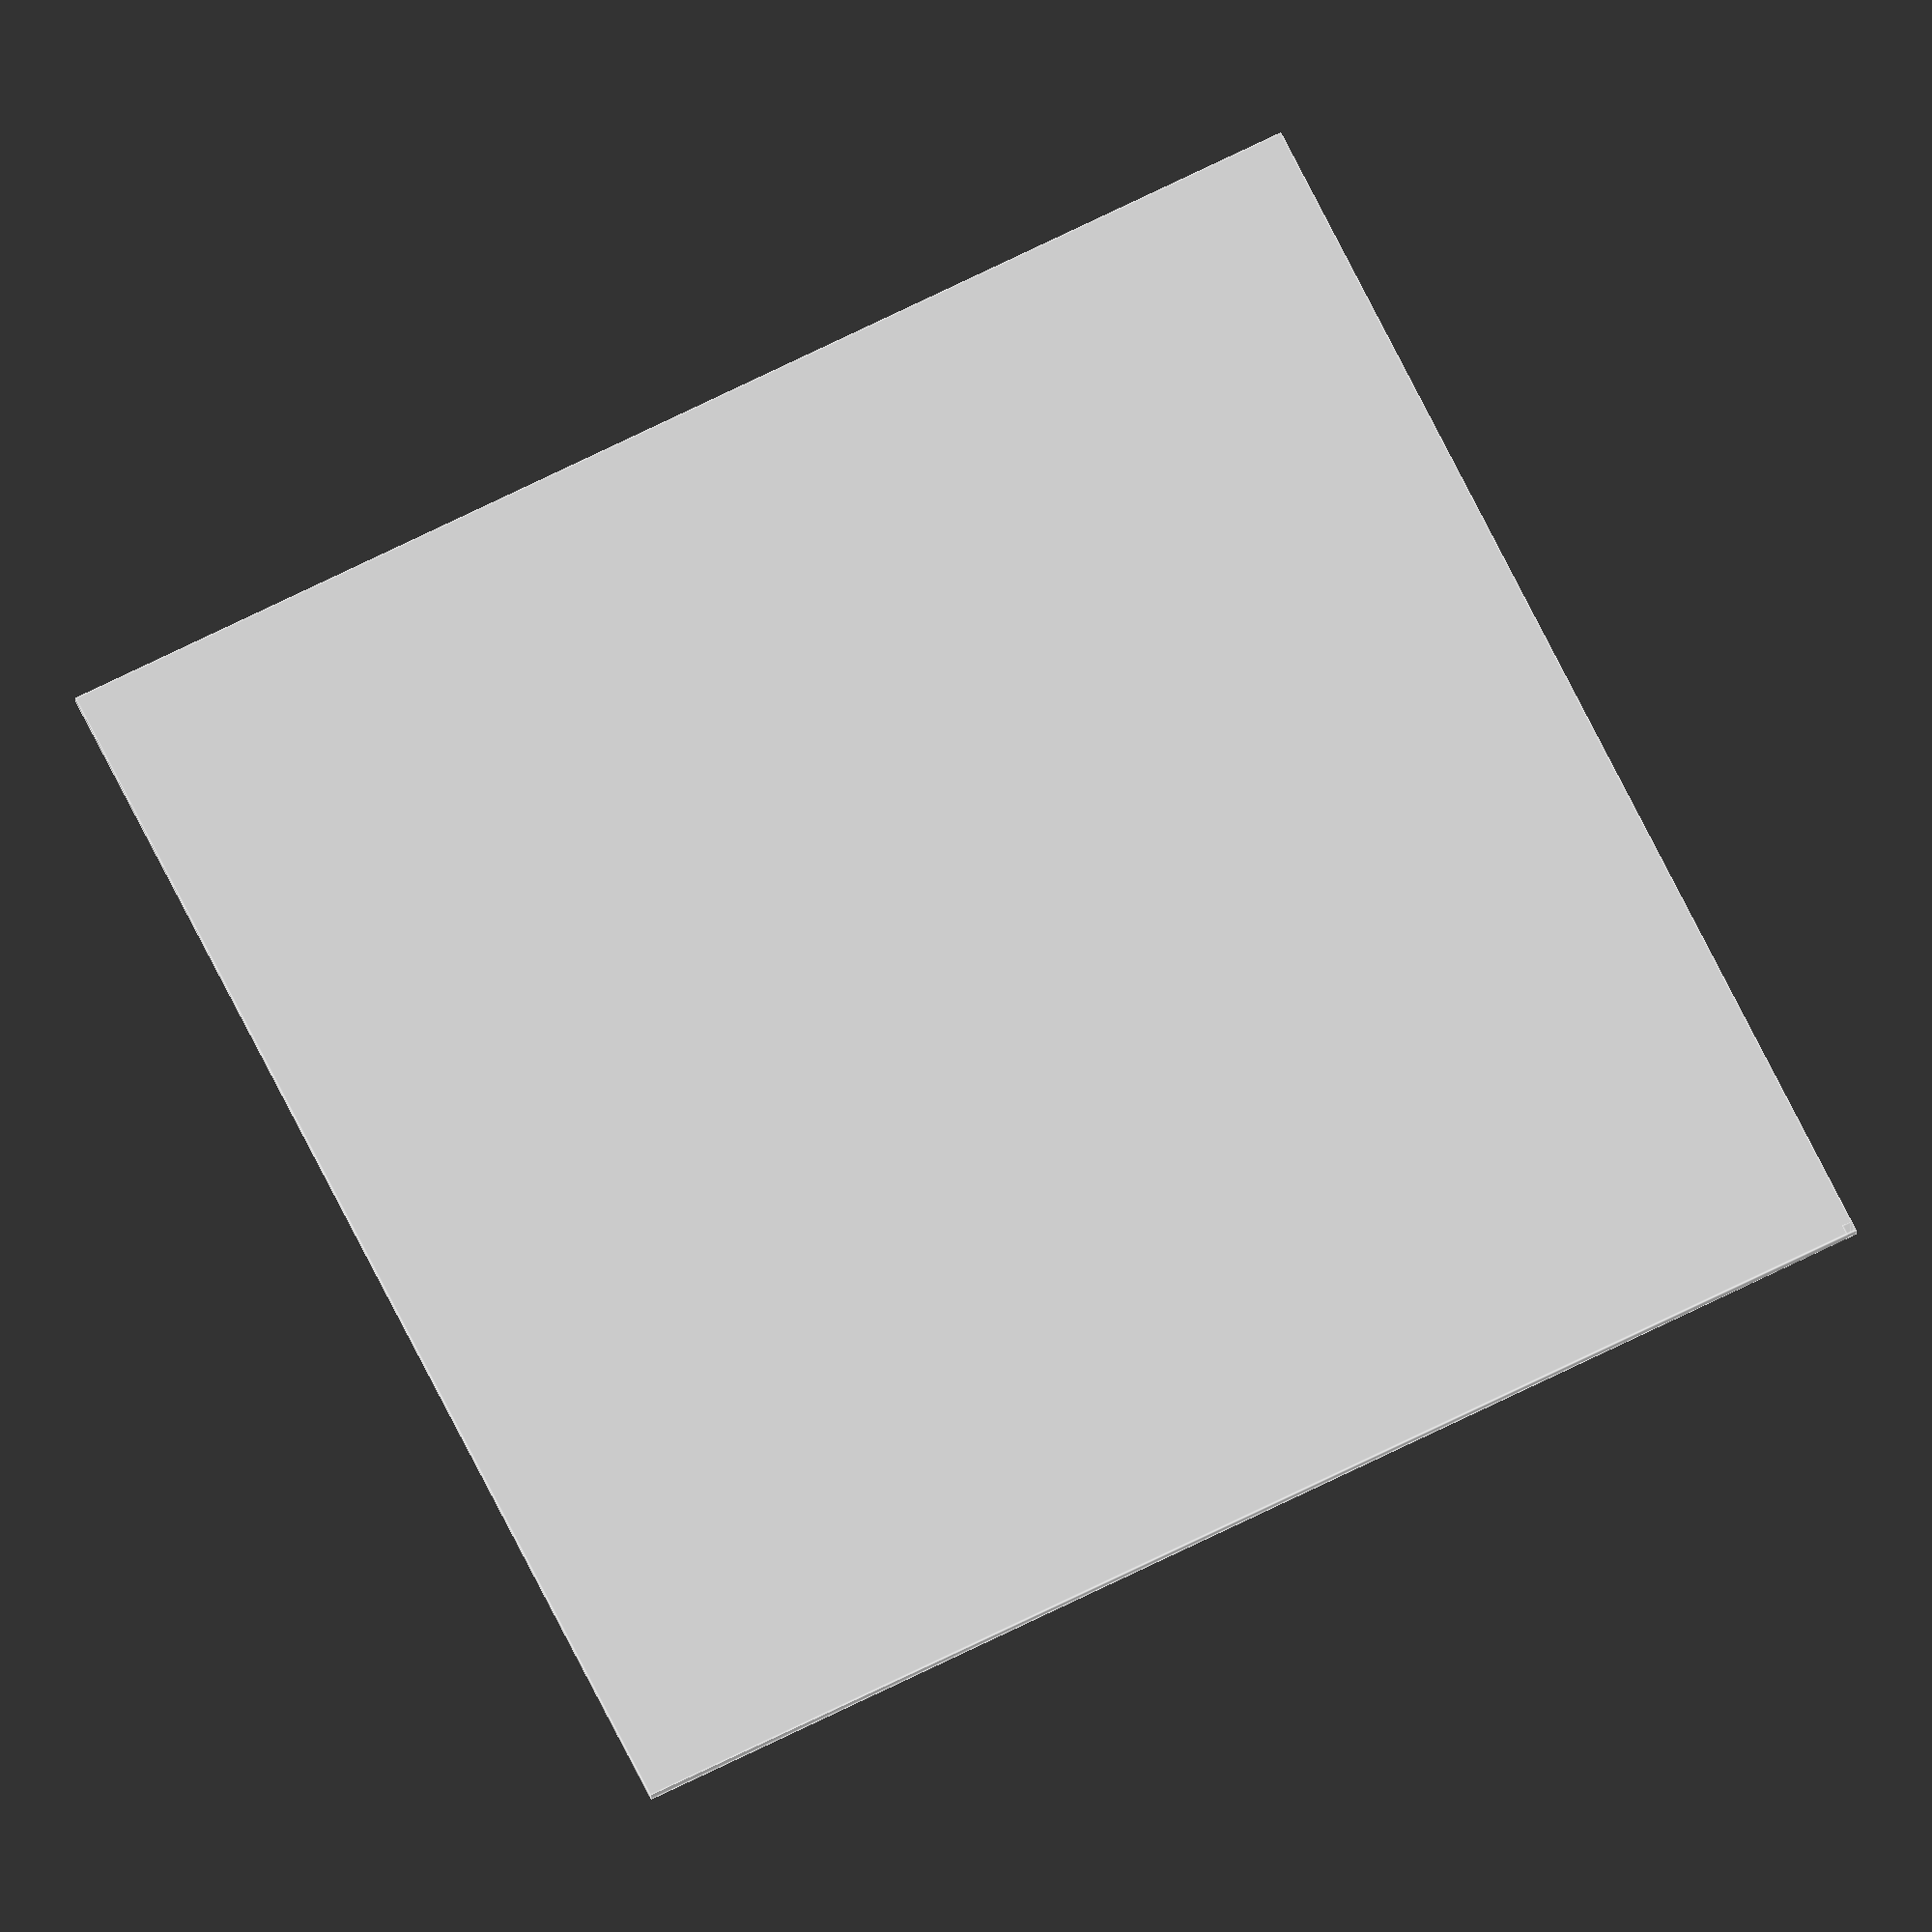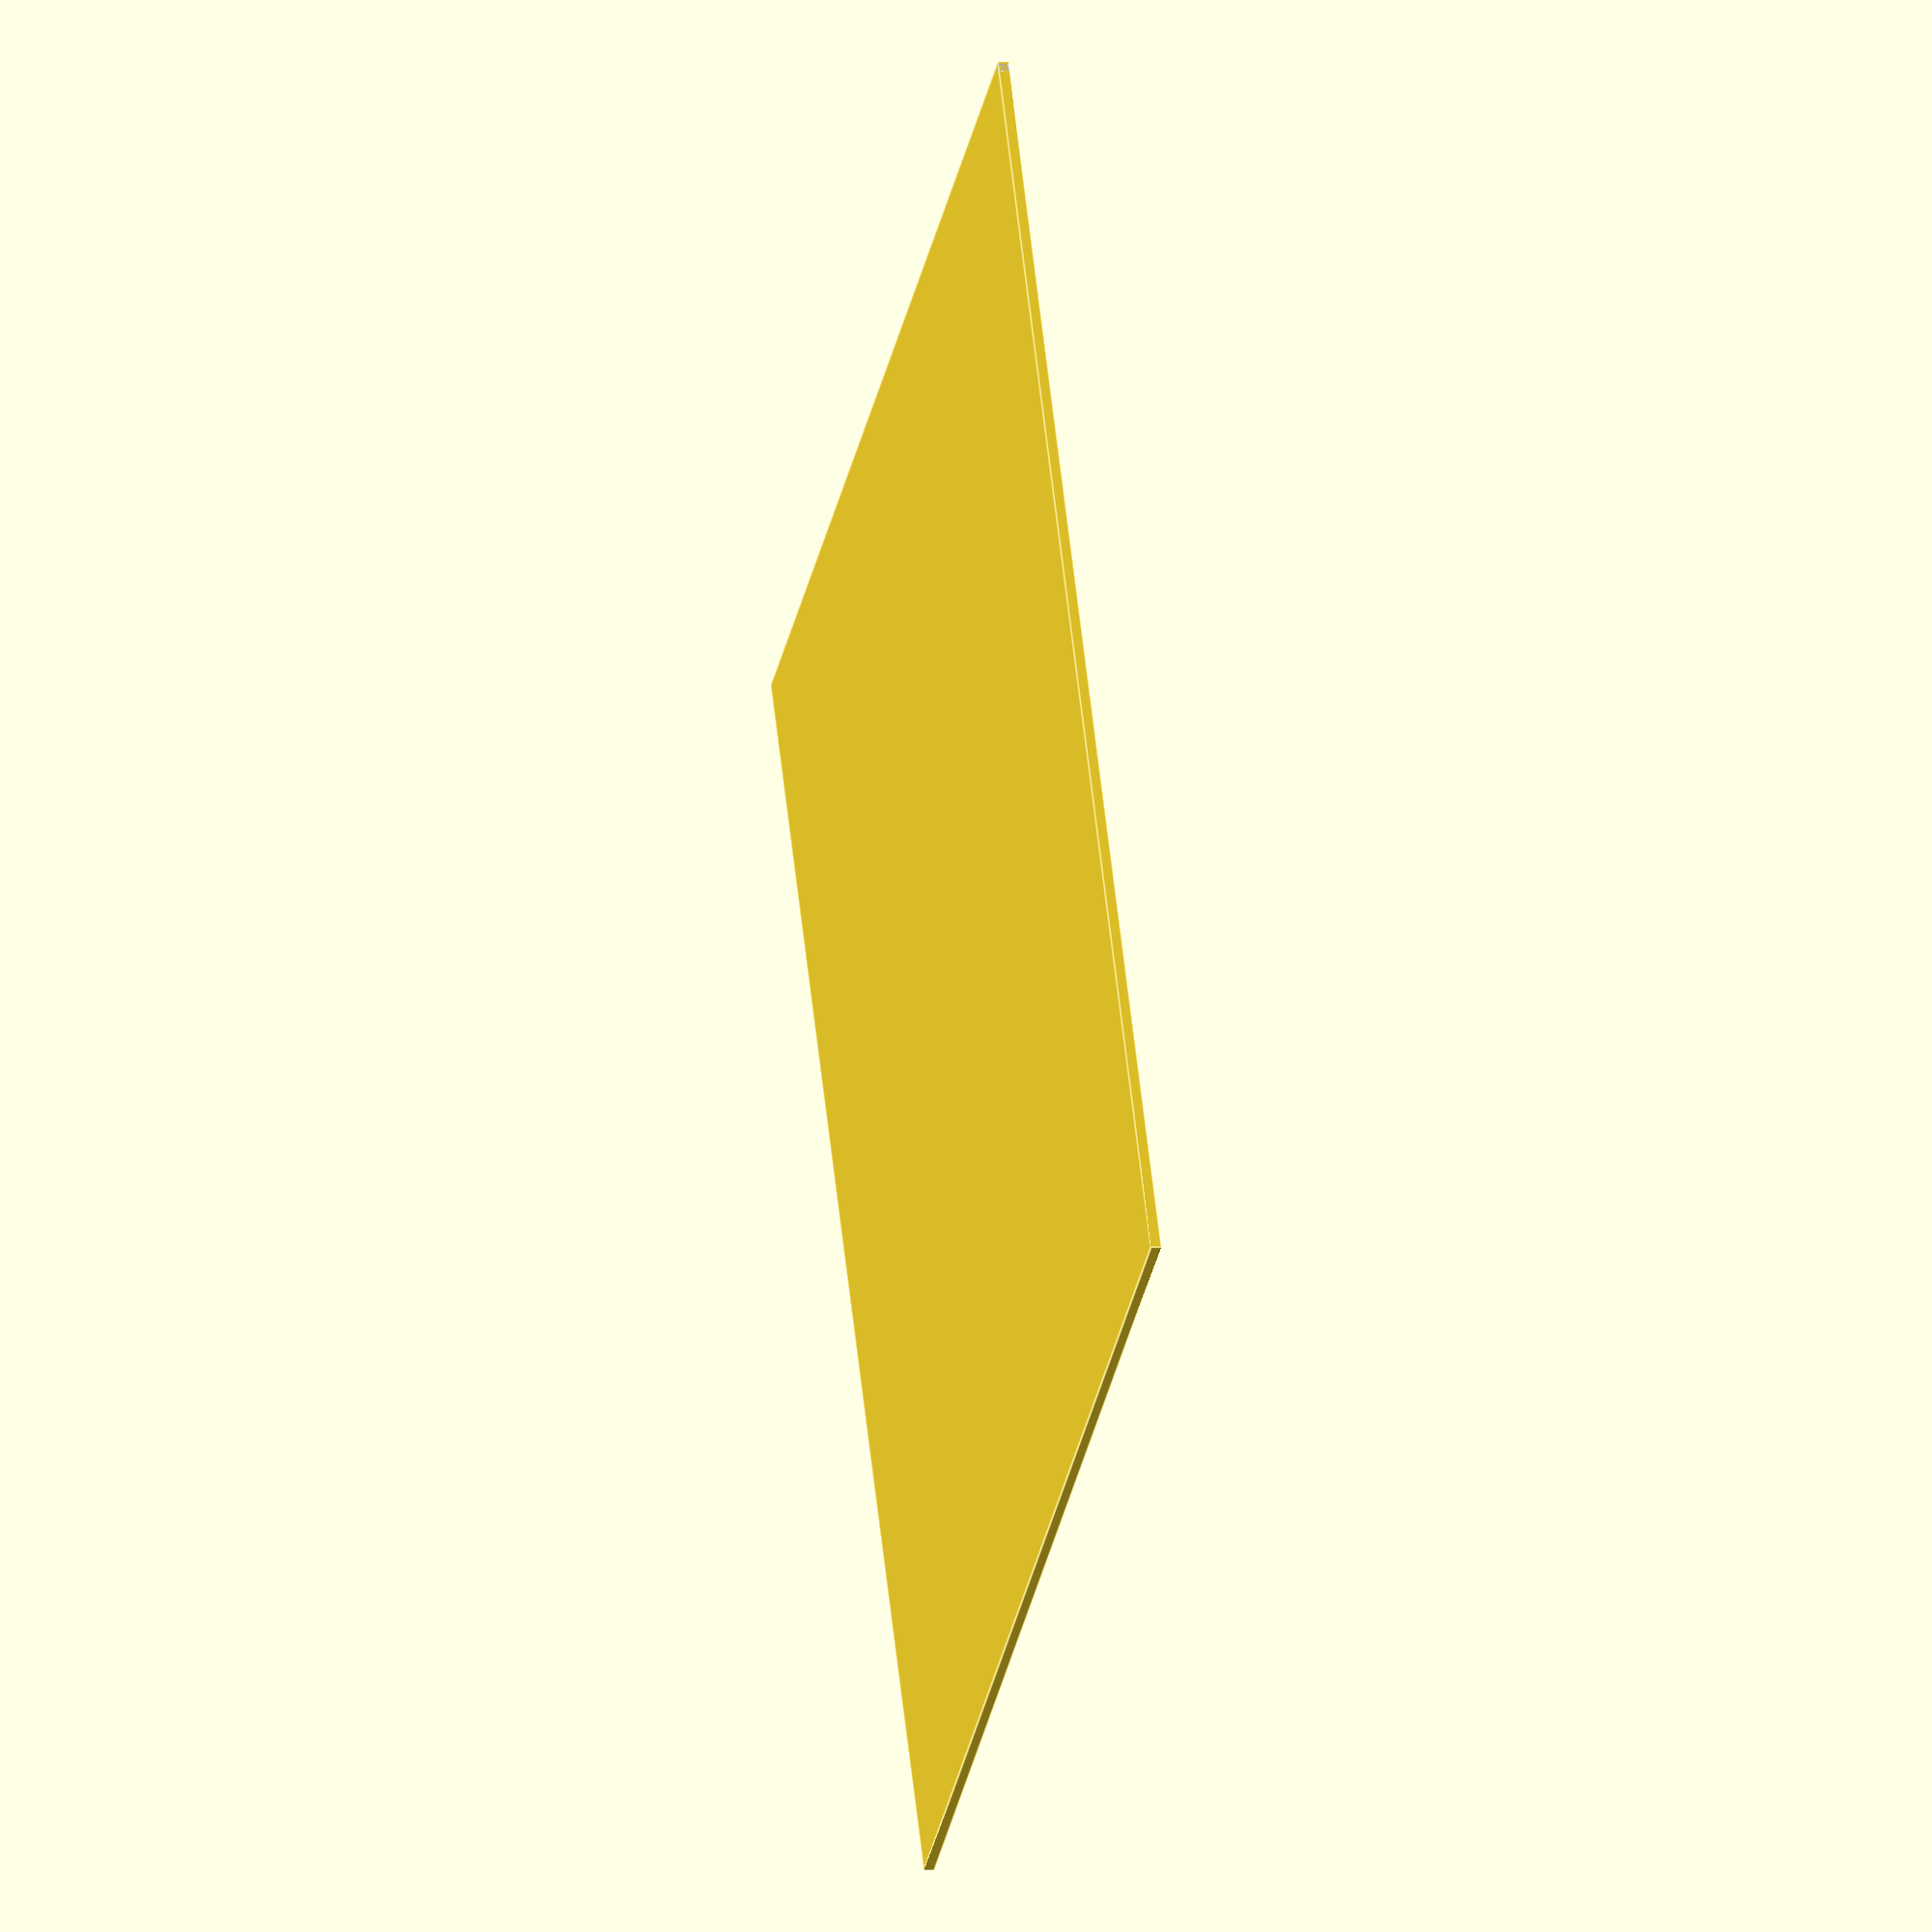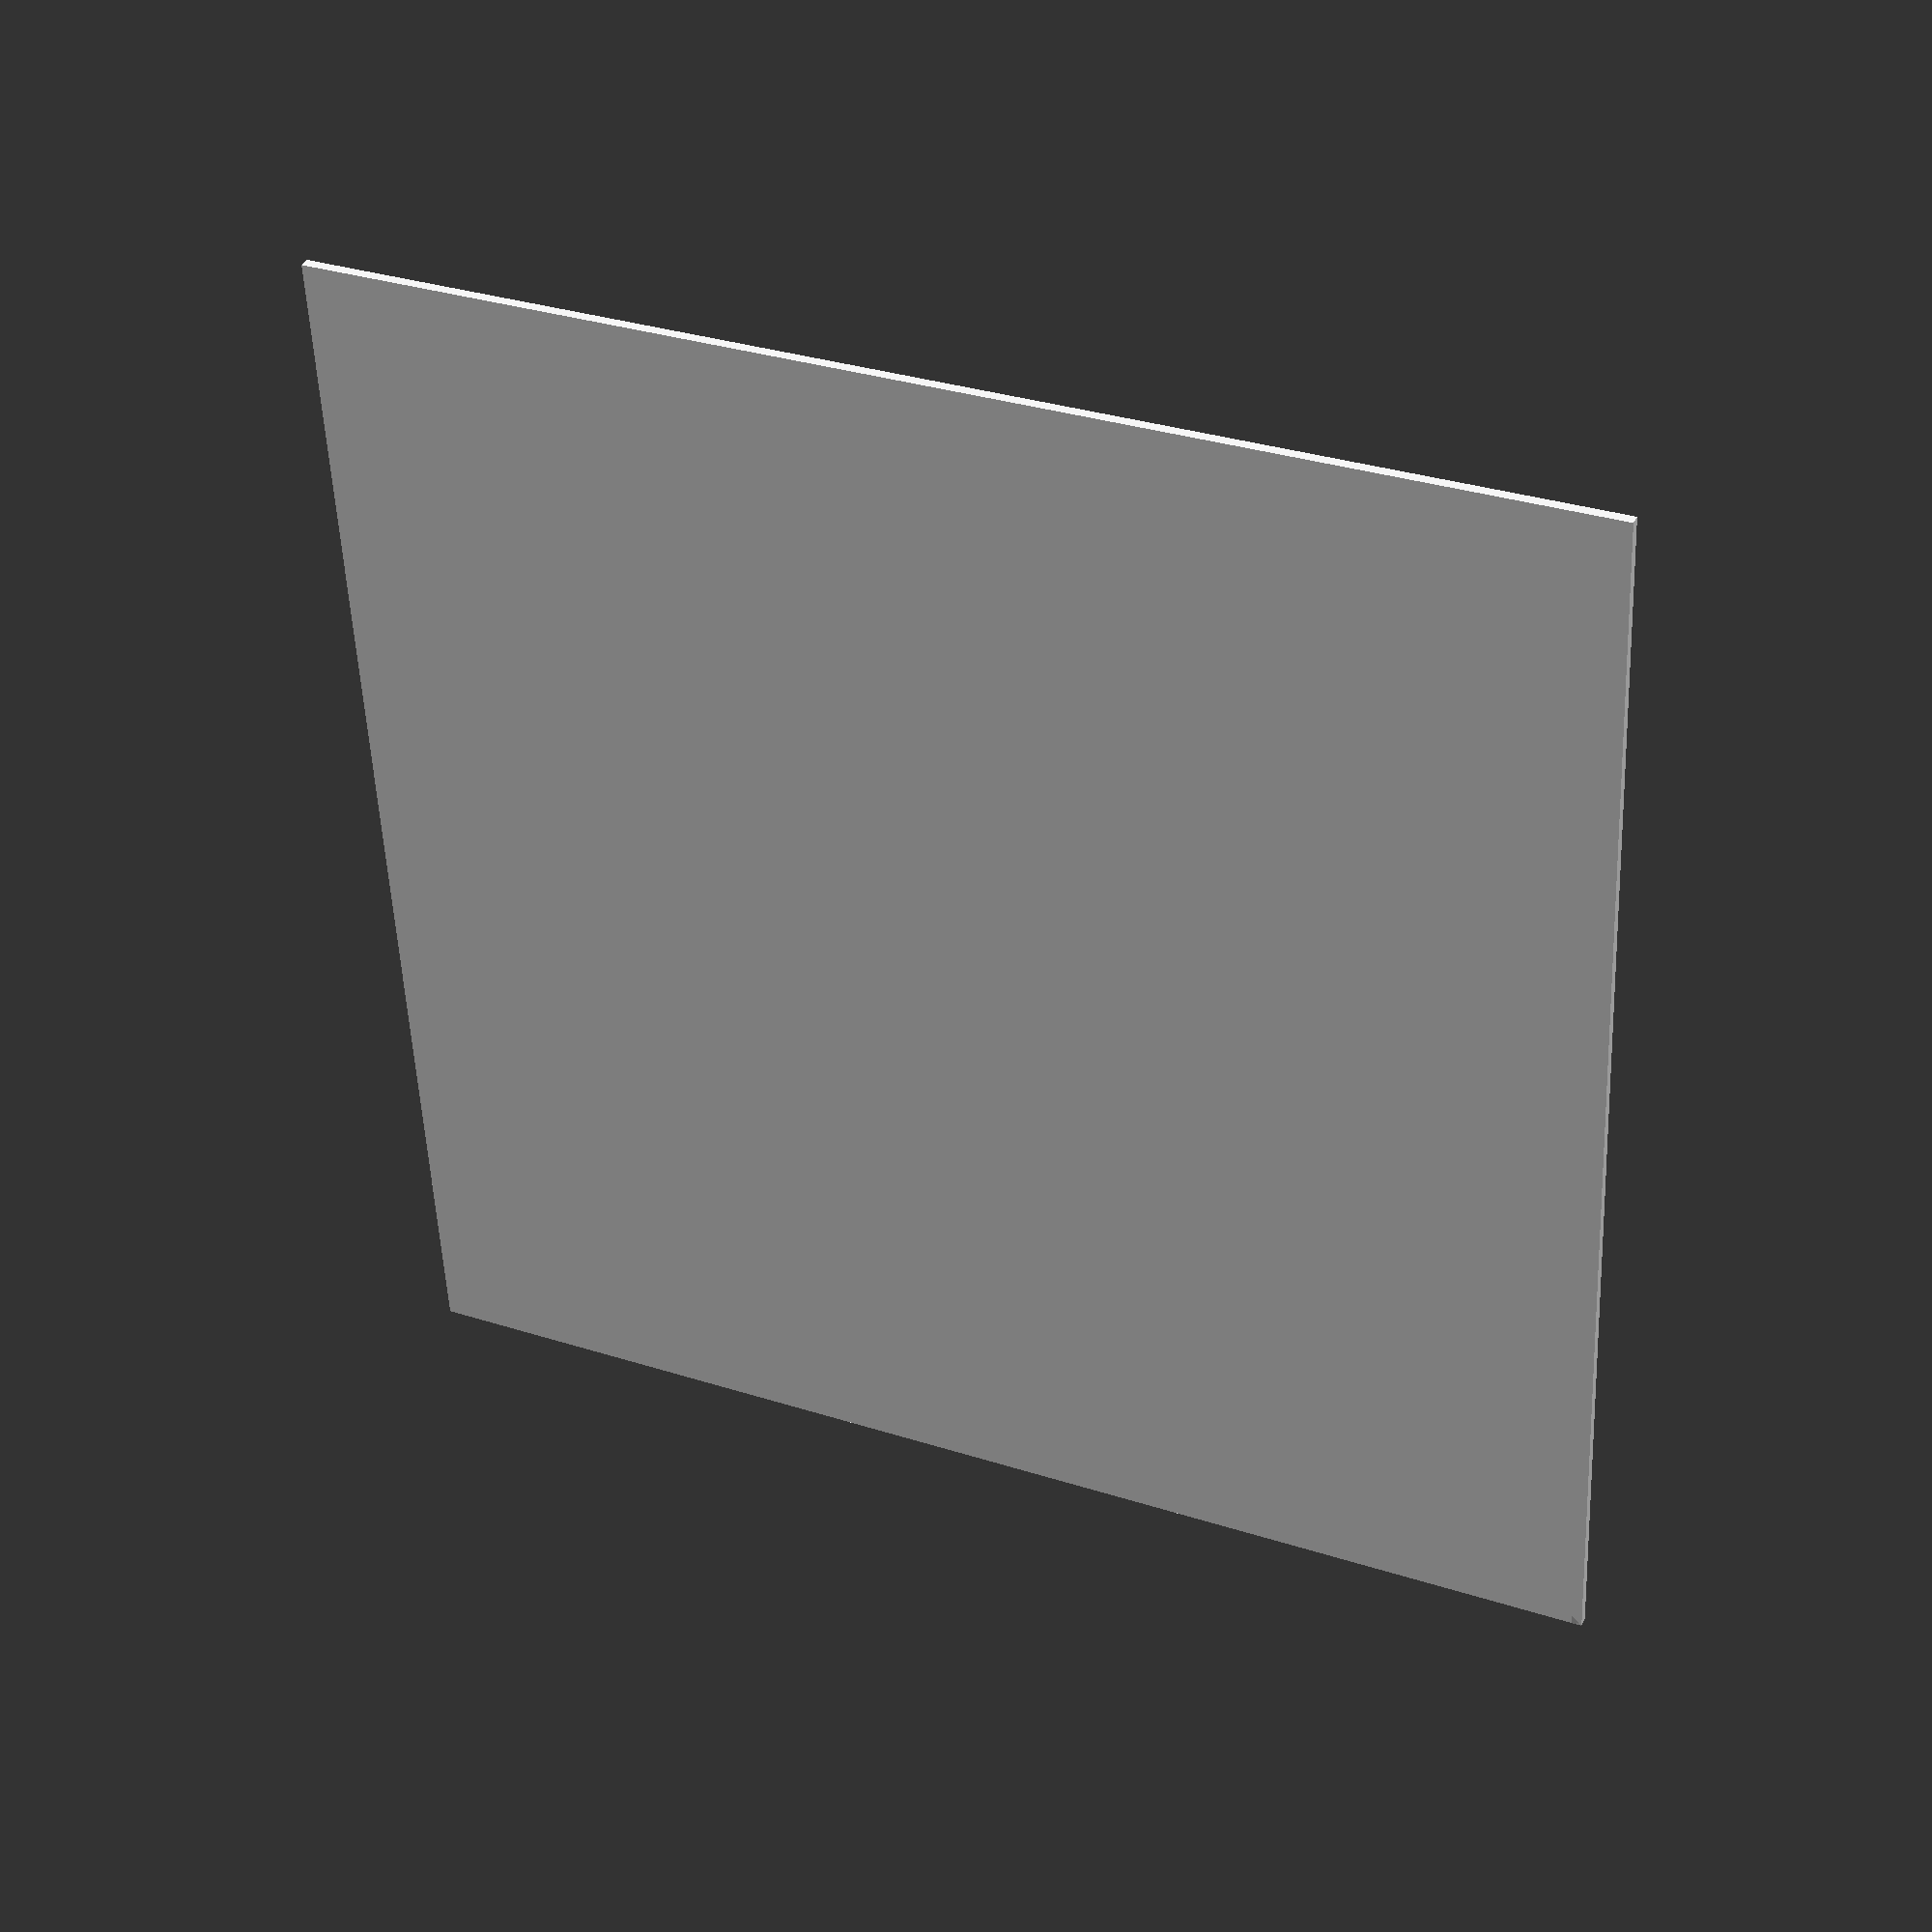
<openscad>
/*
 * @name Replimat Solar panels
 * @author Timothy Schmidt
 * @date 2019-2021
 * @url http://www.github.com/timschmidt/replimat
 * @license http://www.gnu.org/licenses/agpl-3.0.en.html
 * @license https://www.tapr.org/TAPR_Open_Hardware_License_v1.0.txt
 * @comment Typical size for residential is 65 inches by 39 inches, for commercial 77 inches by 39 inches.
 */

include <MCAD/frame.scad>
include <MCAD/units.scad>

module replimat_solar_panel(type=1){
    if (type==1) {
        difference(){
            union(){
            color("silver"){
            translate([0,0,0])
            cube([39*inch, 65*inch, 2*inch]);
            }
            for (i = [0:5]){
                for (j = [0:9]){
                    translate([20+i*165,20+j*165,2*inch])
                    cube([125,125,1]);
                }
            }
            }
            

            translate([1/8 * inch, 1/8 * inch, -0.25 * inch])
            cube([38.5*inch, 64.5*inch, 2*inch]);
        }
    } else {
        difference(){
            union(){
            color("silver"){
            translate([0,0,0])
            cube([39*inch, 77*inch, 2*inch]);
            }
            for (i = [0:5]){
                for (j = [0:11]){
                    translate([20+i*165,20+j*162.5,2*inch])
                    cube([125,125,1]);
                }
            }
            }
            

            translate([1/8 * inch, 1/8 * inch, -0.25 * inch])
            cube([38.5*inch, 76.5*inch, 2*inch]);
        }
    }
}

replimat_solar_panel(1);
</openscad>
<views>
elev=22.9 azim=25.5 roll=184.2 proj=o view=edges
elev=173.6 azim=304.0 roll=281.8 proj=o view=edges
elev=321.7 azim=2.7 roll=204.3 proj=p view=solid
</views>
